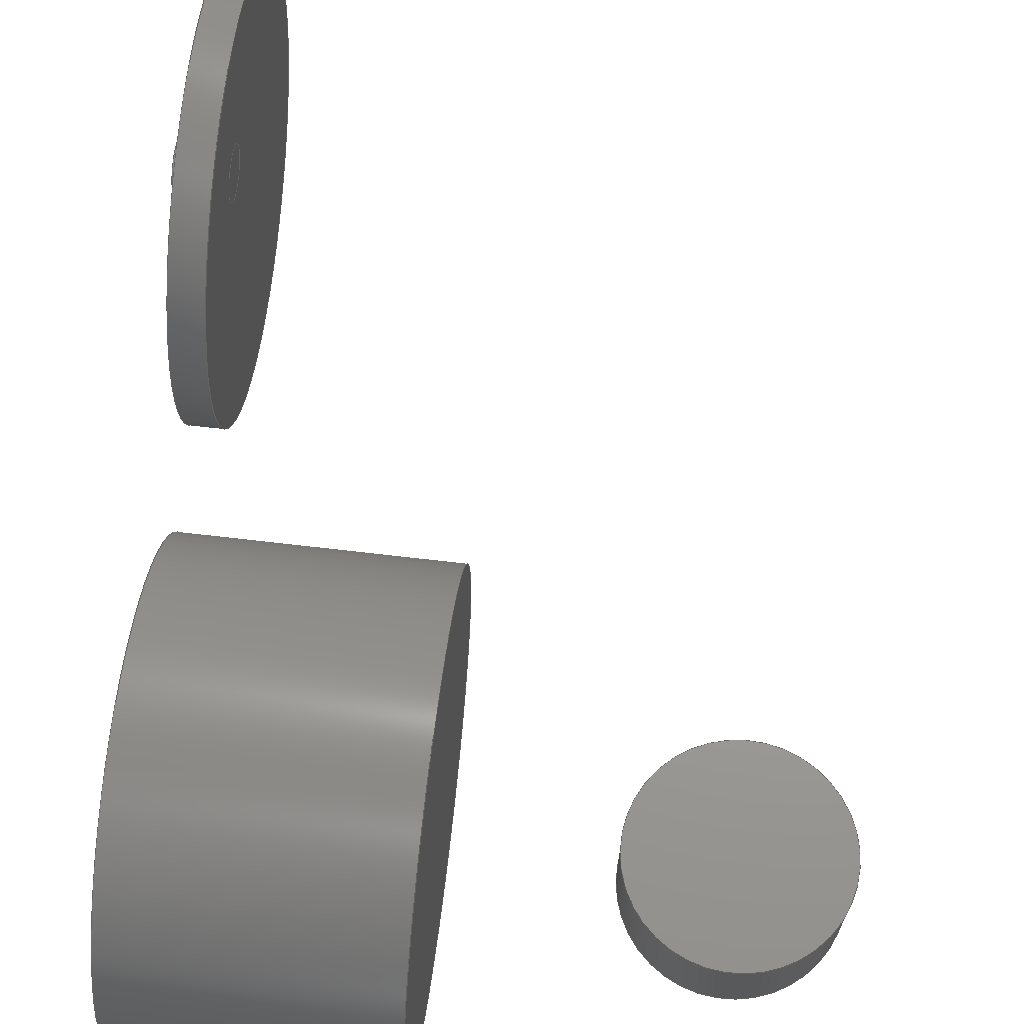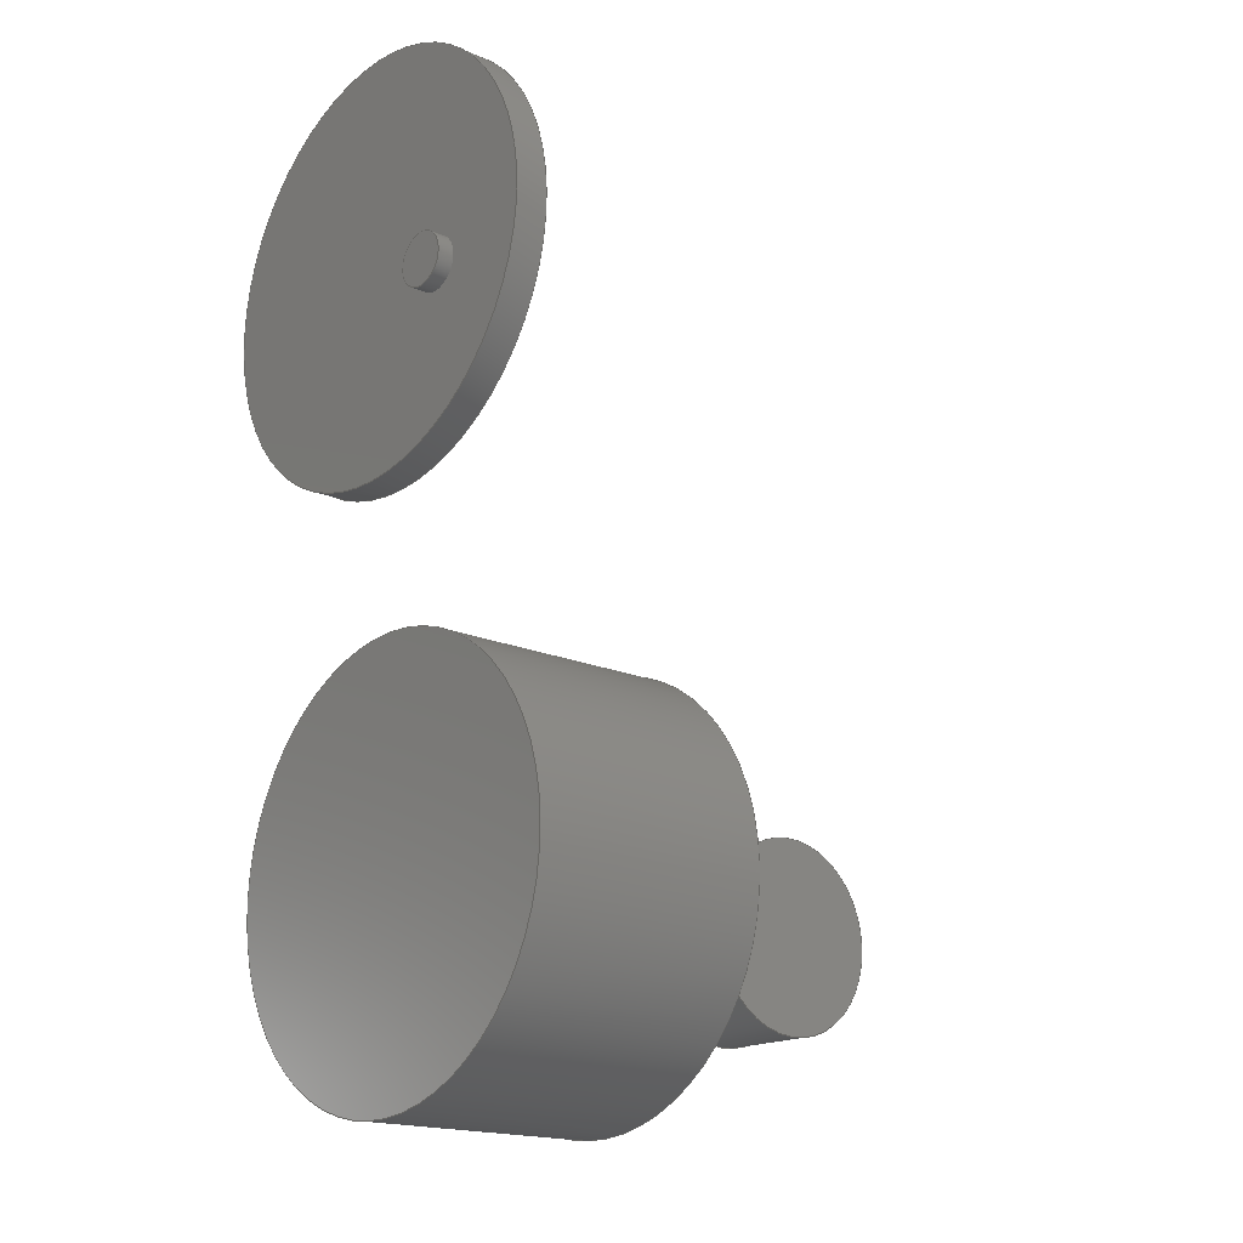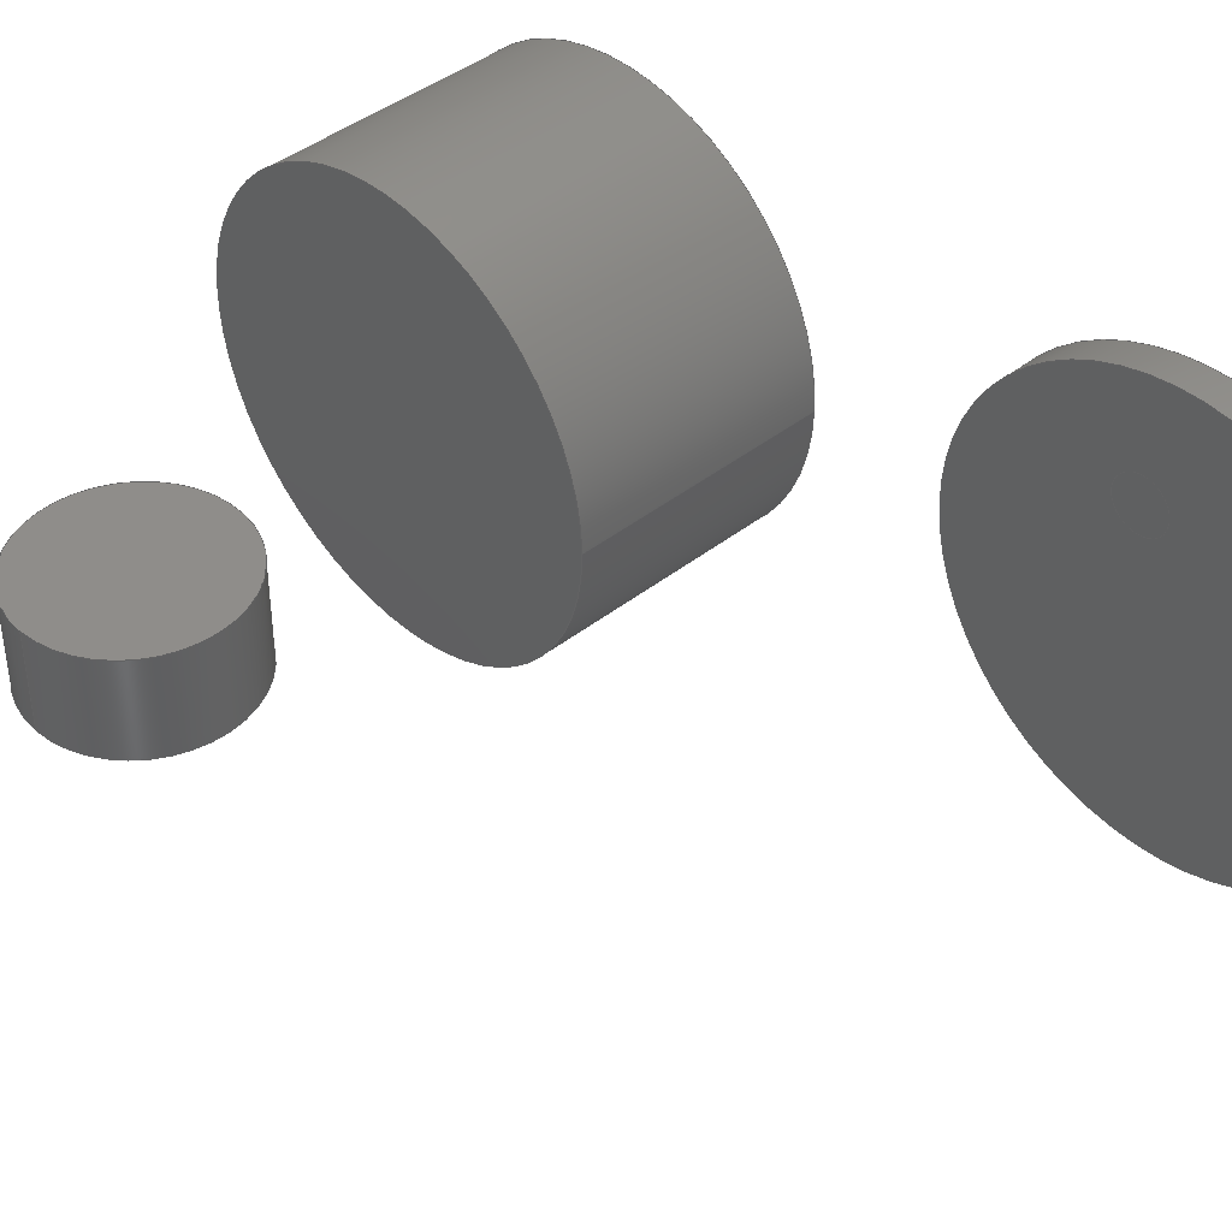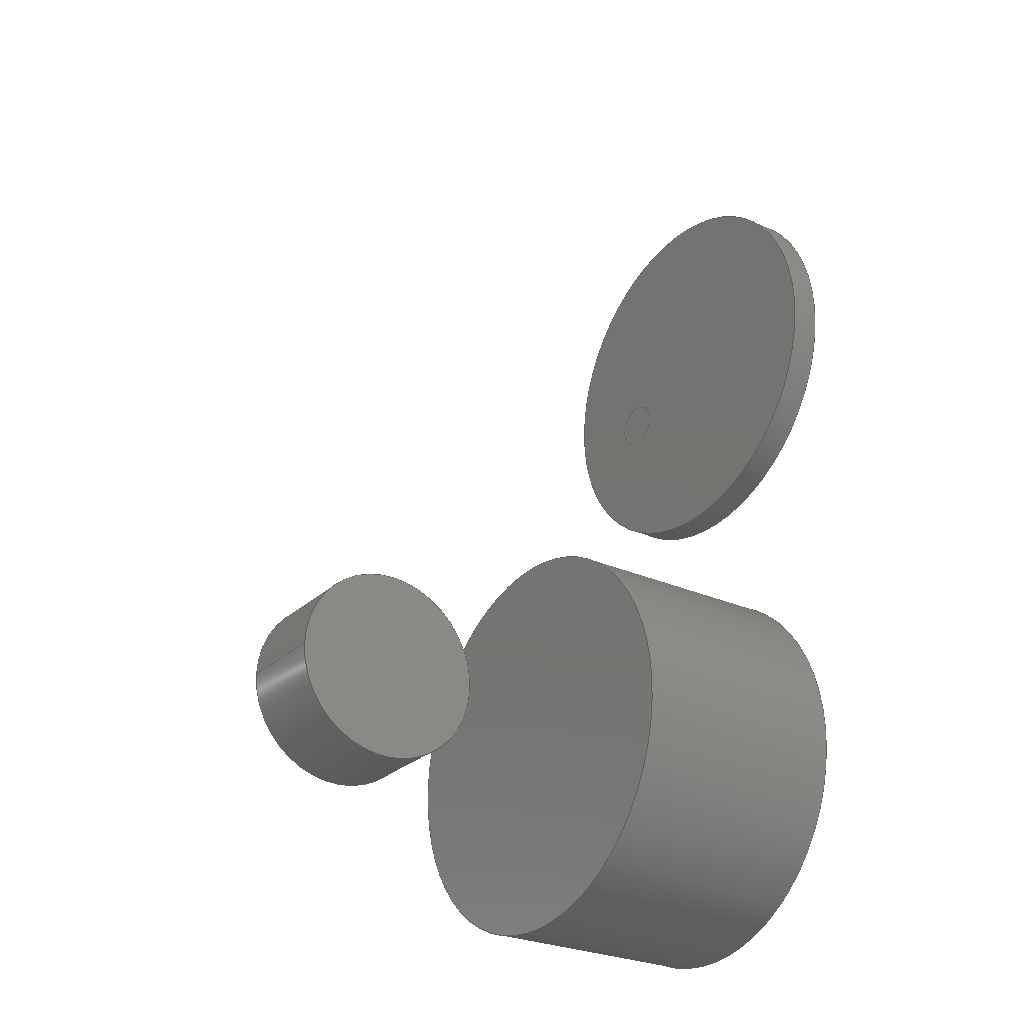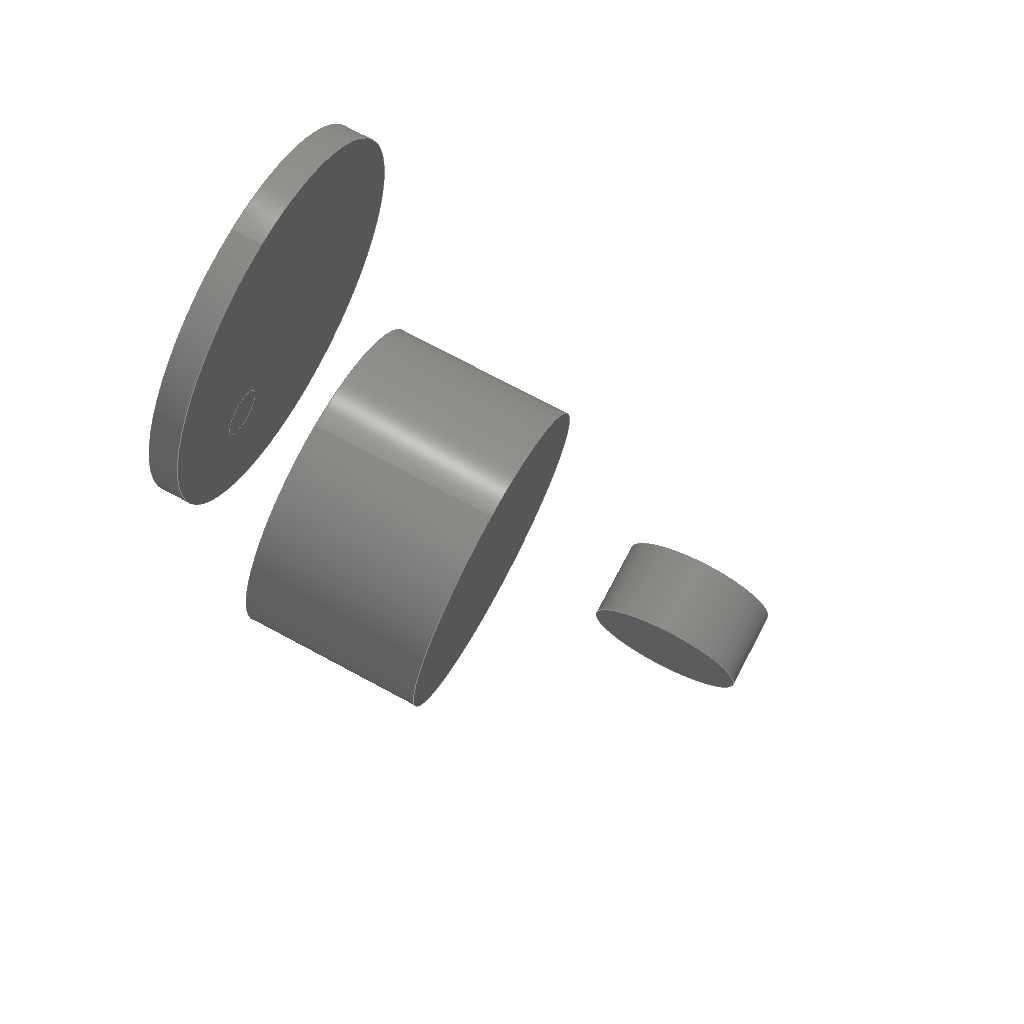
<metadata>
{"format":"step","ext":"step","renderer":"f3d","projection":"perspective","resolution":1024,"background":"white","views":[{"elev":68.4,"azim":-173.3,"up":"+Y"},{"elev":-17.5,"azim":139.1,"up":"+Z"},{"elev":42.2,"azim":-43.3,"up":"+Y"},{"elev":-26.8,"azim":-35.0,"up":"+Z"},{"elev":74.4,"azim":-151.9,"up":"+Z"}]}
</metadata>
<code>
ISO-10303-21;
DATA;
#1=MECHANICAL_DESIGN_GEOMETRIC_PRESENTATION_REPRESENTATION('',(#4,#5,
#6,#7),#239);
#2=SHAPE_REPRESENTATION_RELATIONSHIP('SRR','None',#246,#3);
#3=ADVANCED_BREP_SHAPE_REPRESENTATION('',(#8,#9,#10,#11),#238);
#4=STYLED_ITEM('',(#255),#8);
#5=STYLED_ITEM('',(#255),#9);
#6=STYLED_ITEM('',(#255),#10);
#7=STYLED_ITEM('',(#255),#11);
#8=MANIFOLD_SOLID_BREP('Body1',#120);
#9=MANIFOLD_SOLID_BREP('Body2',#121);
#10=MANIFOLD_SOLID_BREP('Body3',#122);
#11=MANIFOLD_SOLID_BREP('Body15',#123);
#12=PLANE('',#140);
#13=PLANE('',#141);
#14=PLANE('',#145);
#15=PLANE('',#146);
#16=PLANE('',#150);
#17=PLANE('',#151);
#18=PLANE('',#155);
#19=PLANE('',#156);
#20=FACE_OUTER_BOUND('',#32,.T.);
#21=FACE_OUTER_BOUND('',#33,.T.);
#22=FACE_OUTER_BOUND('',#34,.T.);
#23=FACE_OUTER_BOUND('',#35,.T.);
#24=FACE_OUTER_BOUND('',#36,.T.);
#25=FACE_OUTER_BOUND('',#37,.T.);
#26=FACE_OUTER_BOUND('',#38,.T.);
#27=FACE_OUTER_BOUND('',#39,.T.);
#28=FACE_OUTER_BOUND('',#40,.T.);
#29=FACE_OUTER_BOUND('',#41,.T.);
#30=FACE_OUTER_BOUND('',#42,.T.);
#31=FACE_OUTER_BOUND('',#43,.T.);
#32=EDGE_LOOP('',(#80,#81,#82,#83));
#33=EDGE_LOOP('',(#84));
#34=EDGE_LOOP('',(#85));
#35=EDGE_LOOP('',(#86,#87,#88,#89));
#36=EDGE_LOOP('',(#90));
#37=EDGE_LOOP('',(#91));
#38=EDGE_LOOP('',(#92,#93,#94,#95));
#39=EDGE_LOOP('',(#96));
#40=EDGE_LOOP('',(#97));
#41=EDGE_LOOP('',(#98,#99,#100,#101));
#42=EDGE_LOOP('',(#102));
#43=EDGE_LOOP('',(#103));
#44=LINE('',#208,#48);
#45=LINE('',#216,#49);
#46=LINE('',#224,#50);
#47=LINE('',#232,#51);
#48=VECTOR('',#163,3.25);
#49=VECTOR('',#174,3.25);
#50=VECTOR('',#185,0.4);
#51=VECTOR('',#196,1.5);
#52=CIRCLE('',#138,3.25);
#53=CIRCLE('',#139,3.25);
#54=CIRCLE('',#143,3.25);
#55=CIRCLE('',#144,3.25);
#56=CIRCLE('',#148,0.4);
#57=CIRCLE('',#149,0.4);
#58=CIRCLE('',#153,1.5);
#59=CIRCLE('',#154,1.5);
#60=VERTEX_POINT('',#205);
#61=VERTEX_POINT('',#207);
#62=VERTEX_POINT('',#213);
#63=VERTEX_POINT('',#215);
#64=VERTEX_POINT('',#221);
#65=VERTEX_POINT('',#223);
#66=VERTEX_POINT('',#229);
#67=VERTEX_POINT('',#231);
#68=EDGE_CURVE('',#60,#60,#52,.T.);
#69=EDGE_CURVE('',#60,#61,#44,.T.);
#70=EDGE_CURVE('',#61,#61,#53,.T.);
#71=EDGE_CURVE('',#62,#62,#54,.T.);
#72=EDGE_CURVE('',#62,#63,#45,.T.);
#73=EDGE_CURVE('',#63,#63,#55,.T.);
#74=EDGE_CURVE('',#64,#64,#56,.T.);
#75=EDGE_CURVE('',#64,#65,#46,.T.);
#76=EDGE_CURVE('',#65,#65,#57,.T.);
#77=EDGE_CURVE('',#66,#66,#58,.T.);
#78=EDGE_CURVE('',#66,#67,#47,.T.);
#79=EDGE_CURVE('',#67,#67,#59,.T.);
#80=ORIENTED_EDGE('',*,*,#68,.F.);
#81=ORIENTED_EDGE('',*,*,#69,.T.);
#82=ORIENTED_EDGE('',*,*,#70,.F.);
#83=ORIENTED_EDGE('',*,*,#69,.F.);
#84=ORIENTED_EDGE('',*,*,#70,.T.);
#85=ORIENTED_EDGE('',*,*,#68,.T.);
#86=ORIENTED_EDGE('',*,*,#71,.F.);
#87=ORIENTED_EDGE('',*,*,#72,.T.);
#88=ORIENTED_EDGE('',*,*,#73,.T.);
#89=ORIENTED_EDGE('',*,*,#72,.F.);
#90=ORIENTED_EDGE('',*,*,#71,.T.);
#91=ORIENTED_EDGE('',*,*,#73,.F.);
#92=ORIENTED_EDGE('',*,*,#74,.F.);
#93=ORIENTED_EDGE('',*,*,#75,.T.);
#94=ORIENTED_EDGE('',*,*,#76,.T.);
#95=ORIENTED_EDGE('',*,*,#75,.F.);
#96=ORIENTED_EDGE('',*,*,#74,.T.);
#97=ORIENTED_EDGE('',*,*,#76,.F.);
#98=ORIENTED_EDGE('',*,*,#77,.F.);
#99=ORIENTED_EDGE('',*,*,#78,.T.);
#100=ORIENTED_EDGE('',*,*,#79,.F.);
#101=ORIENTED_EDGE('',*,*,#78,.F.);
#102=ORIENTED_EDGE('',*,*,#79,.T.);
#103=ORIENTED_EDGE('',*,*,#77,.T.);
#104=CYLINDRICAL_SURFACE('',#137,3.25);
#105=CYLINDRICAL_SURFACE('',#142,3.25);
#106=CYLINDRICAL_SURFACE('',#147,0.4);
#107=CYLINDRICAL_SURFACE('',#152,1.5);
#108=ADVANCED_FACE('',(#20),#104,.T.);
#109=ADVANCED_FACE('',(#21),#12,.T.);
#110=ADVANCED_FACE('',(#22),#13,.F.);
#111=ADVANCED_FACE('',(#23),#105,.T.);
#112=ADVANCED_FACE('',(#24),#14,.T.);
#113=ADVANCED_FACE('',(#25),#15,.F.);
#114=ADVANCED_FACE('',(#26),#106,.T.);
#115=ADVANCED_FACE('',(#27),#16,.T.);
#116=ADVANCED_FACE('',(#28),#17,.F.);
#117=ADVANCED_FACE('',(#29),#107,.T.);
#118=ADVANCED_FACE('',(#30),#18,.T.);
#119=ADVANCED_FACE('',(#31),#19,.F.);
#120=CLOSED_SHELL('',(#108,#109,#110));
#121=CLOSED_SHELL('',(#111,#112,#113));
#122=CLOSED_SHELL('',(#114,#115,#116));
#123=CLOSED_SHELL('',(#117,#118,#119));
#124=DERIVED_UNIT_ELEMENT(#126,1);
#125=DERIVED_UNIT_ELEMENT(#241,3);
#126=(
MASS_UNIT()
NAMED_UNIT(*)
SI_UNIT(.KILO.,.GRAM.)
);
#127=DERIVED_UNIT((#124,#125));
#128=MEASURE_REPRESENTATION_ITEM('density measure',
POSITIVE_RATIO_MEASURE(7850),#127);
#129=PROPERTY_DEFINITION_REPRESENTATION(#134,#131);
#130=PROPERTY_DEFINITION_REPRESENTATION(#135,#132);
#131=REPRESENTATION('material name',(#133),#238);
#132=REPRESENTATION('density',(#128),#238);
#133=DESCRIPTIVE_REPRESENTATION_ITEM('Steel','Steel');
#134=PROPERTY_DEFINITION('material property','material name',#248);
#135=PROPERTY_DEFINITION('material property','density of part',#248);
#136=AXIS2_PLACEMENT_3D('placement',#203,#157,#158);
#137=AXIS2_PLACEMENT_3D('',#204,#159,#160);
#138=AXIS2_PLACEMENT_3D('',#206,#161,#162);
#139=AXIS2_PLACEMENT_3D('',#209,#164,#165);
#140=AXIS2_PLACEMENT_3D('',#210,#166,#167);
#141=AXIS2_PLACEMENT_3D('',#211,#168,#169);
#142=AXIS2_PLACEMENT_3D('',#212,#170,#171);
#143=AXIS2_PLACEMENT_3D('',#214,#172,#173);
#144=AXIS2_PLACEMENT_3D('',#217,#175,#176);
#145=AXIS2_PLACEMENT_3D('',#218,#177,#178);
#146=AXIS2_PLACEMENT_3D('',#219,#179,#180);
#147=AXIS2_PLACEMENT_3D('',#220,#181,#182);
#148=AXIS2_PLACEMENT_3D('',#222,#183,#184);
#149=AXIS2_PLACEMENT_3D('',#225,#186,#187);
#150=AXIS2_PLACEMENT_3D('',#226,#188,#189);
#151=AXIS2_PLACEMENT_3D('',#227,#190,#191);
#152=AXIS2_PLACEMENT_3D('',#228,#192,#193);
#153=AXIS2_PLACEMENT_3D('',#230,#194,#195);
#154=AXIS2_PLACEMENT_3D('',#233,#197,#198);
#155=AXIS2_PLACEMENT_3D('',#234,#199,#200);
#156=AXIS2_PLACEMENT_3D('',#235,#201,#202);
#157=DIRECTION('axis',(0,0,1));
#158=DIRECTION('refdir',(1,0,0));
#159=DIRECTION('center_axis',(-1,0,0));
#160=DIRECTION('ref_axis',(0,0,-1));
#161=DIRECTION('center_axis',(-1,0,0));
#162=DIRECTION('ref_axis',(0,0,-1));
#163=DIRECTION('',(1,0,0));
#164=DIRECTION('center_axis',(1,0,0));
#165=DIRECTION('ref_axis',(0,0,-1));
#166=DIRECTION('center_axis',(1,0,0));
#167=DIRECTION('ref_axis',(0,0,-1));
#168=DIRECTION('center_axis',(1,0,0));
#169=DIRECTION('ref_axis',(0,0,-1));
#170=DIRECTION('center_axis',(1,0,0));
#171=DIRECTION('ref_axis',(0,0,-1));
#172=DIRECTION('center_axis',(1,0,0));
#173=DIRECTION('ref_axis',(0,0,-1));
#174=DIRECTION('',(-1,0,0));
#175=DIRECTION('center_axis',(1,0,0));
#176=DIRECTION('ref_axis',(0,0,-1));
#177=DIRECTION('center_axis',(1,0,0));
#178=DIRECTION('ref_axis',(0,0,-1));
#179=DIRECTION('center_axis',(1,0,0));
#180=DIRECTION('ref_axis',(0,0,-1));
#181=DIRECTION('center_axis',(1,0,0));
#182=DIRECTION('ref_axis',(0,0,-1));
#183=DIRECTION('center_axis',(1,0,0));
#184=DIRECTION('ref_axis',(0,0,-1));
#185=DIRECTION('',(-1,0,0));
#186=DIRECTION('center_axis',(1,0,0));
#187=DIRECTION('ref_axis',(0,0,-1));
#188=DIRECTION('center_axis',(1,0,0));
#189=DIRECTION('ref_axis',(0,0,-1));
#190=DIRECTION('center_axis',(1,0,0));
#191=DIRECTION('ref_axis',(0,0,-1));
#192=DIRECTION('center_axis',(0,-1,0));
#193=DIRECTION('ref_axis',(1,0,0));
#194=DIRECTION('center_axis',(0,-1,0));
#195=DIRECTION('ref_axis',(1,0,0));
#196=DIRECTION('',(0,1,0));
#197=DIRECTION('center_axis',(0,1,0));
#198=DIRECTION('ref_axis',(1,0,0));
#199=DIRECTION('center_axis',(0,1,0));
#200=DIRECTION('ref_axis',(1,0,0));
#201=DIRECTION('center_axis',(0,1,0));
#202=DIRECTION('ref_axis',(1,0,0));
#203=CARTESIAN_POINT('',(0,0,0));
#204=CARTESIAN_POINT('Origin',(0,0,0));
#205=CARTESIAN_POINT('',(-3.7,-3.98e-16,3.25));
#206=CARTESIAN_POINT('Origin',(-3.7,0,0));
#207=CARTESIAN_POINT('',(0,-3.98e-16,3.25));
#208=CARTESIAN_POINT('',(0,3.98e-16,3.25));
#209=CARTESIAN_POINT('Origin',(0,0,0));
#210=CARTESIAN_POINT('Origin',(0,0,0));
#211=CARTESIAN_POINT('Origin',(-3.7,0,0));
#212=CARTESIAN_POINT('Origin',(0,0,8.5));
#213=CARTESIAN_POINT('',(0.5,-3.98e-16,11.75));
#214=CARTESIAN_POINT('Origin',(0.5,0,8.5));
#215=CARTESIAN_POINT('',(0,-3.98e-16,11.75));
#216=CARTESIAN_POINT('',(0,-3.98e-16,11.75));
#217=CARTESIAN_POINT('Origin',(0,0,8.5));
#218=CARTESIAN_POINT('Origin',(0.5,0,8.5));
#219=CARTESIAN_POINT('Origin',(0,0,8.5));
#220=CARTESIAN_POINT('Origin',(0,1.5,8));
#221=CARTESIAN_POINT('',(0.75,1.5,8.4));
#222=CARTESIAN_POINT('Origin',(0.75,1.5,8));
#223=CARTESIAN_POINT('',(0,1.5,8.4));
#224=CARTESIAN_POINT('',(0,1.5,8.4));
#225=CARTESIAN_POINT('Origin',(0,1.5,8));
#226=CARTESIAN_POINT('Origin',(0.75,1.5,8));
#227=CARTESIAN_POINT('Origin',(0,1.5,8));
#228=CARTESIAN_POINT('Origin',(-7.5,0,0));
#229=CARTESIAN_POINT('',(-9,-1.5,1.837e-16));
#230=CARTESIAN_POINT('Origin',(-7.5,-1.5,0));
#231=CARTESIAN_POINT('',(-9,0,1.837e-16));
#232=CARTESIAN_POINT('',(-9,0,-1.837e-16));
#233=CARTESIAN_POINT('Origin',(-7.5,0,0));
#234=CARTESIAN_POINT('Origin',(-7.5,0,0));
#235=CARTESIAN_POINT('Origin',(-7.5,-1.5,0));
#236=UNCERTAINTY_MEASURE_WITH_UNIT(LENGTH_MEASURE(0.001),#240,
'DISTANCE_ACCURACY_VALUE',
'Maximum model space distance between geometric entities at asserted c
onnectivities');
#237=UNCERTAINTY_MEASURE_WITH_UNIT(LENGTH_MEASURE(0.001),#240,
'DISTANCE_ACCURACY_VALUE',
'Maximum model space distance between geometric entities at asserted c
onnectivities');
#238=(
GEOMETRIC_REPRESENTATION_CONTEXT(3)
GLOBAL_UNCERTAINTY_ASSIGNED_CONTEXT((#236))
GLOBAL_UNIT_ASSIGNED_CONTEXT((#240,#242,#243))
REPRESENTATION_CONTEXT('','3D')
);
#239=(
GEOMETRIC_REPRESENTATION_CONTEXT(3)
GLOBAL_UNCERTAINTY_ASSIGNED_CONTEXT((#237))
GLOBAL_UNIT_ASSIGNED_CONTEXT((#240,#242,#243))
REPRESENTATION_CONTEXT('','3D')
);
#240=(
LENGTH_UNIT()
NAMED_UNIT(*)
SI_UNIT(.CENTI.,.METRE.)
);
#241=(
LENGTH_UNIT()
NAMED_UNIT(*)
SI_UNIT($,.METRE.)
);
#242=(
NAMED_UNIT(*)
PLANE_ANGLE_UNIT()
SI_UNIT($,.RADIAN.)
);
#243=(
NAMED_UNIT(*)
SI_UNIT($,.STERADIAN.)
SOLID_ANGLE_UNIT()
);
#244=SHAPE_DEFINITION_REPRESENTATION(#245,#246);
#245=PRODUCT_DEFINITION_SHAPE('',$,#248);
#246=SHAPE_REPRESENTATION('',(#136),#238);
#247=PRODUCT_DEFINITION_CONTEXT('part definition',#252,'design');
#248=PRODUCT_DEFINITION('End Nozzle','End Nozzle',#249,#247);
#249=PRODUCT_DEFINITION_FORMATION('',$,#254);
#250=PRODUCT_RELATED_PRODUCT_CATEGORY('End Nozzle','End Nozzle',(#254));
#251=APPLICATION_PROTOCOL_DEFINITION('international standard',
'automotive_design',2009,#252);
#252=APPLICATION_CONTEXT(
'Core Data for Automotive Mechanical Design Process');
#253=PRODUCT_CONTEXT('part definition',#252,'mechanical');
#254=PRODUCT('End Nozzle','End Nozzle',$,(#253));
#255=PRESENTATION_STYLE_ASSIGNMENT((#256));
#256=SURFACE_STYLE_USAGE(.BOTH.,#257);
#257=SURFACE_SIDE_STYLE('',(#258));
#258=SURFACE_STYLE_FILL_AREA(#259);
#259=FILL_AREA_STYLE('Steel - Satin',(#260));
#260=FILL_AREA_STYLE_COLOUR('Steel - Satin',#261);
#261=COLOUR_RGB('Steel - Satin',0.6275,0.6275,0.6275);
ENDSEC;
END-ISO-10303-21;

</code>
